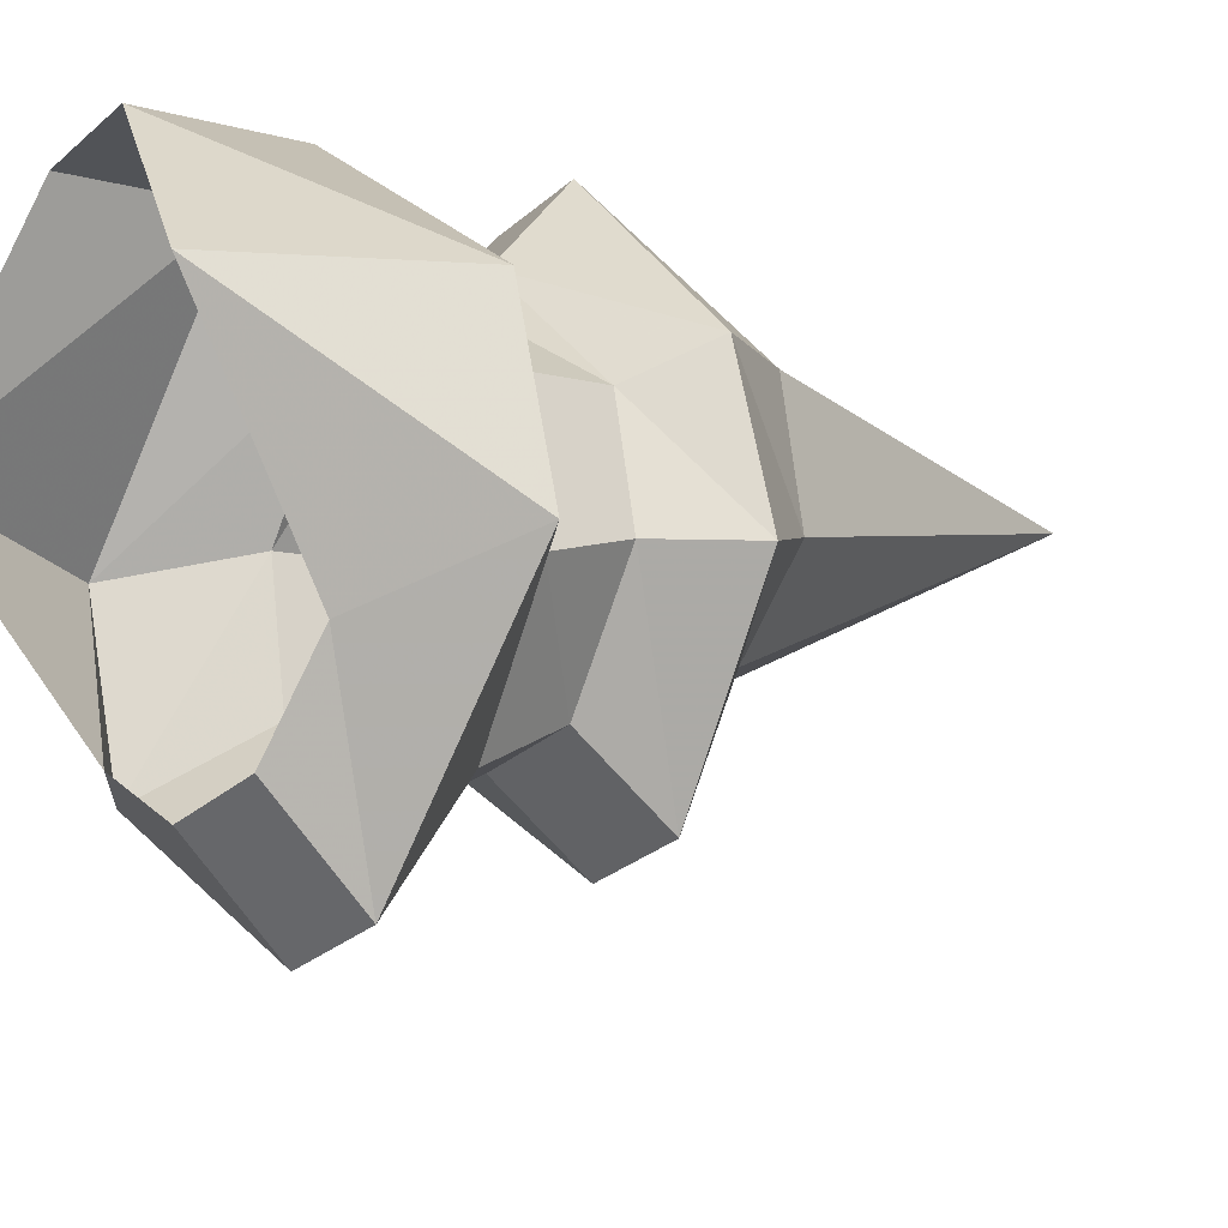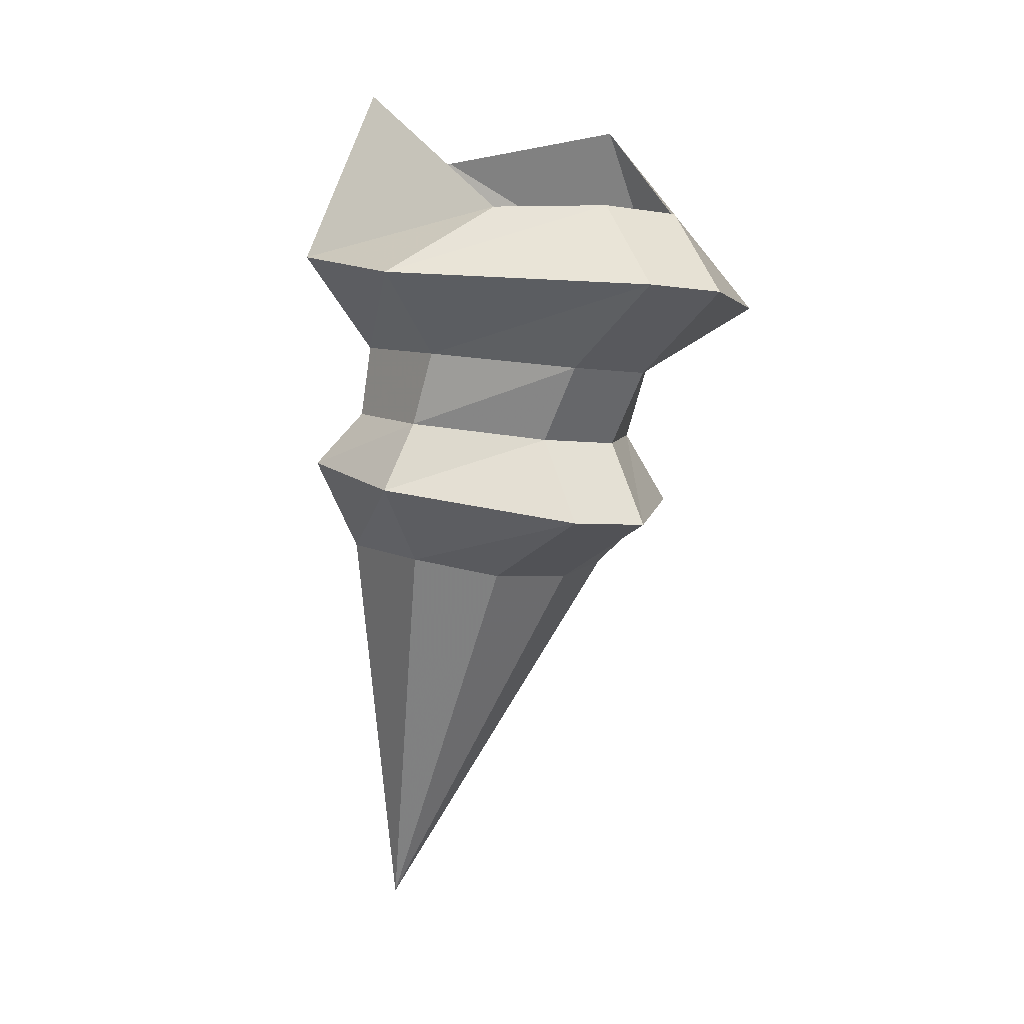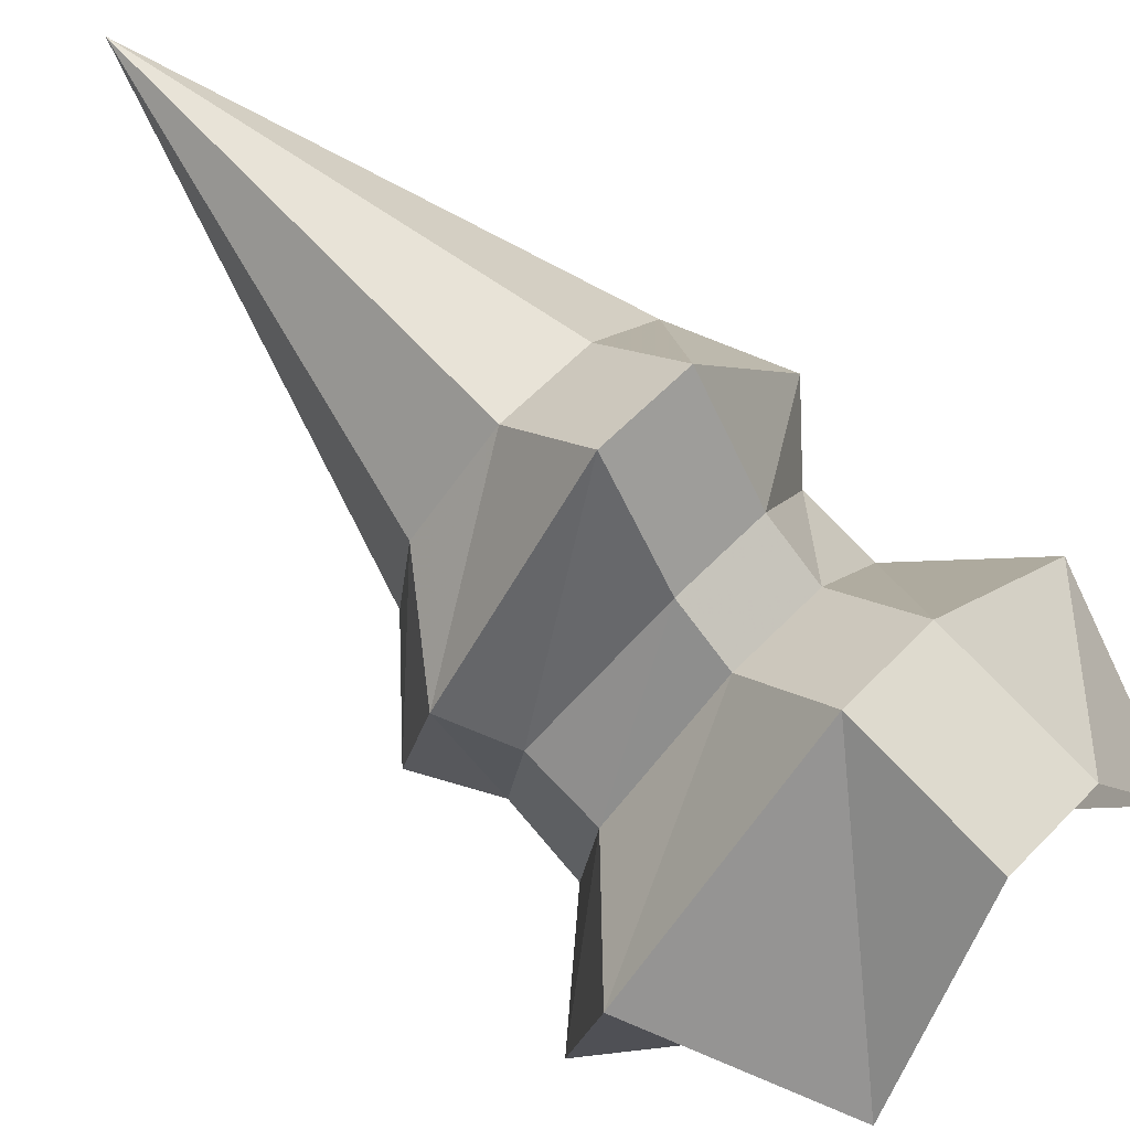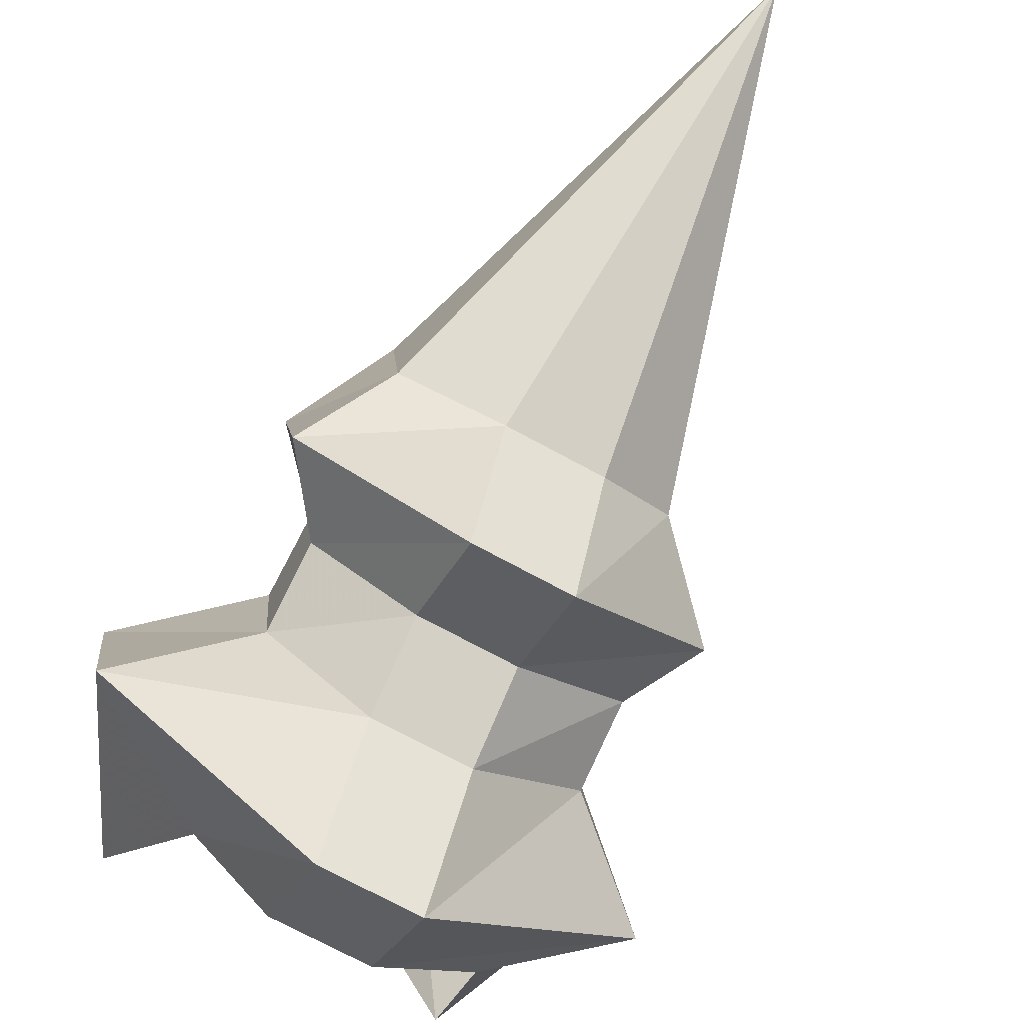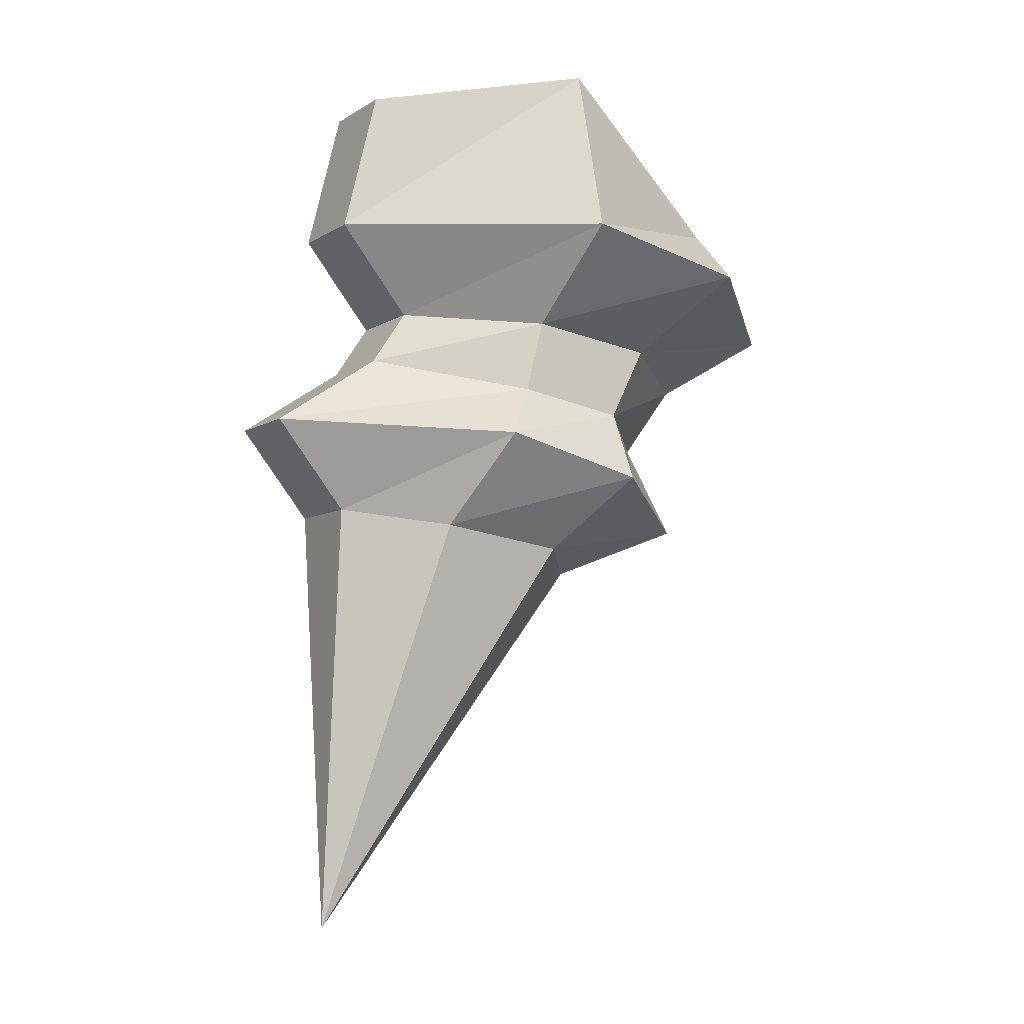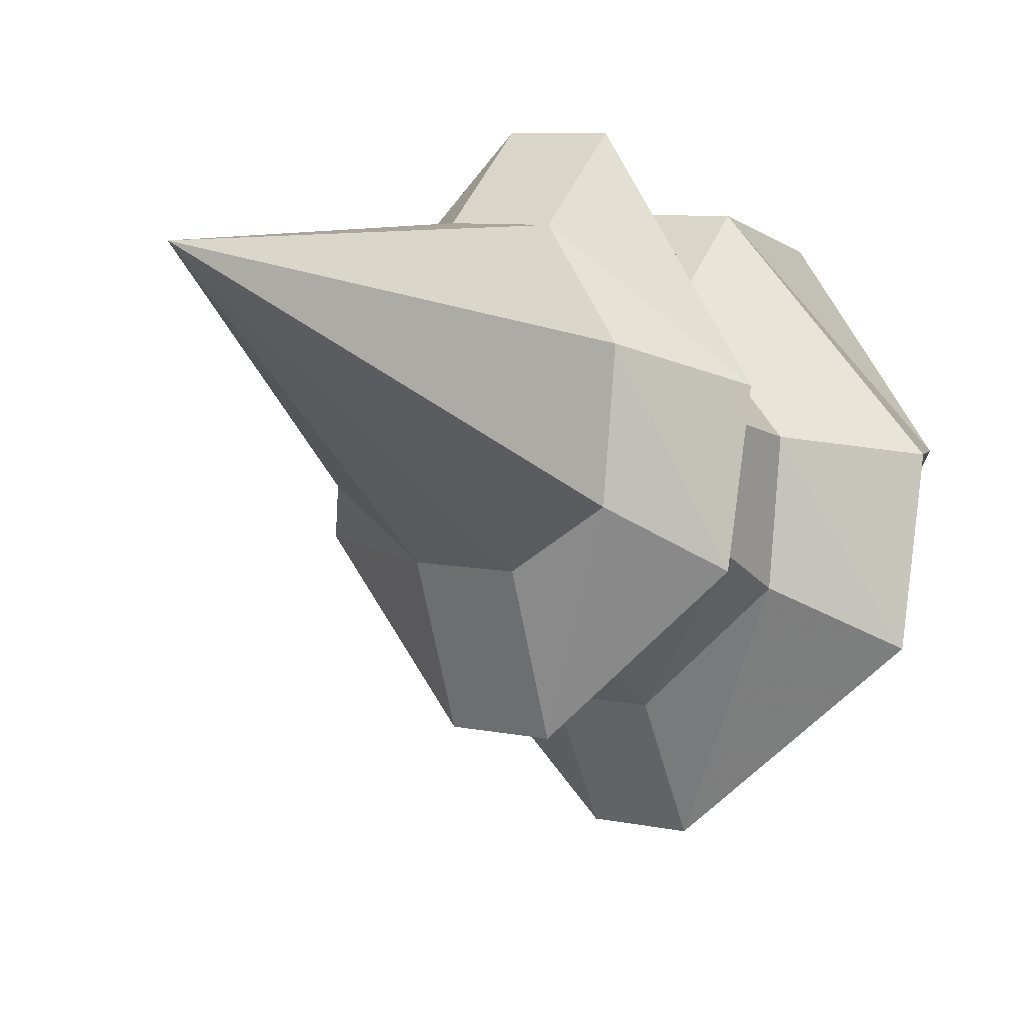
<metadata>
{"format":"obj","ext":"obj","renderer":"f3d","projection":"perspective","resolution":1024,"background":"white","views":[{"elev":-29.3,"azim":-128.6,"up":"+Z"},{"elev":-2.0,"azim":145.3,"up":"+Y"},{"elev":61.5,"azim":133.9,"up":"+Z"},{"elev":-71.0,"azim":-28.8,"up":"+Z"},{"elev":-7.4,"azim":59.3,"up":"+Y"},{"elev":7.5,"azim":31.9,"up":"+Z"}]}
</metadata>
<code>
o item/snelm_pointed/female/base
v 0 -227 11
v 2 -203 11
v -3 -203 11
v -8 -204 6
v -8 -205 -1
v -3 -206 -4
v 2 -206 -4
v 6 -205 -1
v 6 -204 6
v 10 -199 4
v 2 -198 15
v -3 -198 15
v -11 -199 4
v -11 -201 -4
v -3 -203 -12
v 2 -203 -12
v 10 -201 -4
v 8 -197 -4
v 8 -196 2
v 2 -194 9
v -3 -194 9
v -8 -196 2
v -8 -197 -4
v -3 -198 -9
v 2 -198 -9
v 2 -194 -12
v 8 -193 -6
v 8 -192 1
v 2 -191 7
v -3 -191 7
v -8 -192 1
v -8 -193 -6
v -3 -194 -12
v -3 -190 -19
v 2 -190 -19
v 13 -189 -9
v 13 -187 0
v 2 -186 11
v -3 -186 11
v -14 -187 0
v -14 -189 -9
v -7 -185 -11
v -3 -185 -15
v 2 -185 -15
v 7 -185 -11
v 9 -177 -1
v 2 -178 9
v -3 -178 9
v -9 -177 -1
f 1 2 3
f 1 3 4
f 1 4 5
f 1 5 6
f 1 6 7
f 1 7 8
f 1 8 9
f 1 9 2
f 2 9 10
f 2 10 11
f 2 11 3
f 3 11 12
f 3 12 4
f 4 12 13
f 4 13 5
f 5 13 14
f 5 14 6
f 6 14 15
f 6 15 7
f 7 15 16
f 7 16 8
f 8 16 17
f 8 17 9
f 9 17 10
f 10 17 18
f 10 18 19
f 10 19 11
f 11 19 20
f 11 20 12
f 12 20 21
f 12 21 13
f 13 21 22
f 13 22 14
f 14 22 23
f 14 23 15
f 15 23 24
f 15 24 16
f 16 24 25
f 16 25 17
f 17 25 18
f 18 25 26
f 18 26 27
f 18 27 19
f 19 27 28
f 19 28 20
f 20 28 29
f 20 29 21
f 21 29 30
f 21 30 22
f 22 30 31
f 22 31 23
f 23 31 32
f 23 32 24
f 24 32 33
f 24 33 25
f 25 33 26
f 26 33 34
f 26 34 35
f 26 35 27
f 27 35 36
f 27 36 28
f 28 36 37
f 28 37 29
f 29 37 38
f 29 38 30
f 30 38 39
f 30 39 31
f 31 39 40
f 31 40 32
f 32 40 41
f 32 41 33
f 33 41 34
f 34 41 42
f 34 42 43
f 34 43 35
f 35 43 44
f 35 44 36
f 36 44 45
f 36 45 37
f 37 45 46
f 37 46 38
f 38 46 47
f 38 47 39
f 39 47 48
f 39 48 40
f 40 48 49
f 40 49 41
f 41 49 42

</code>
